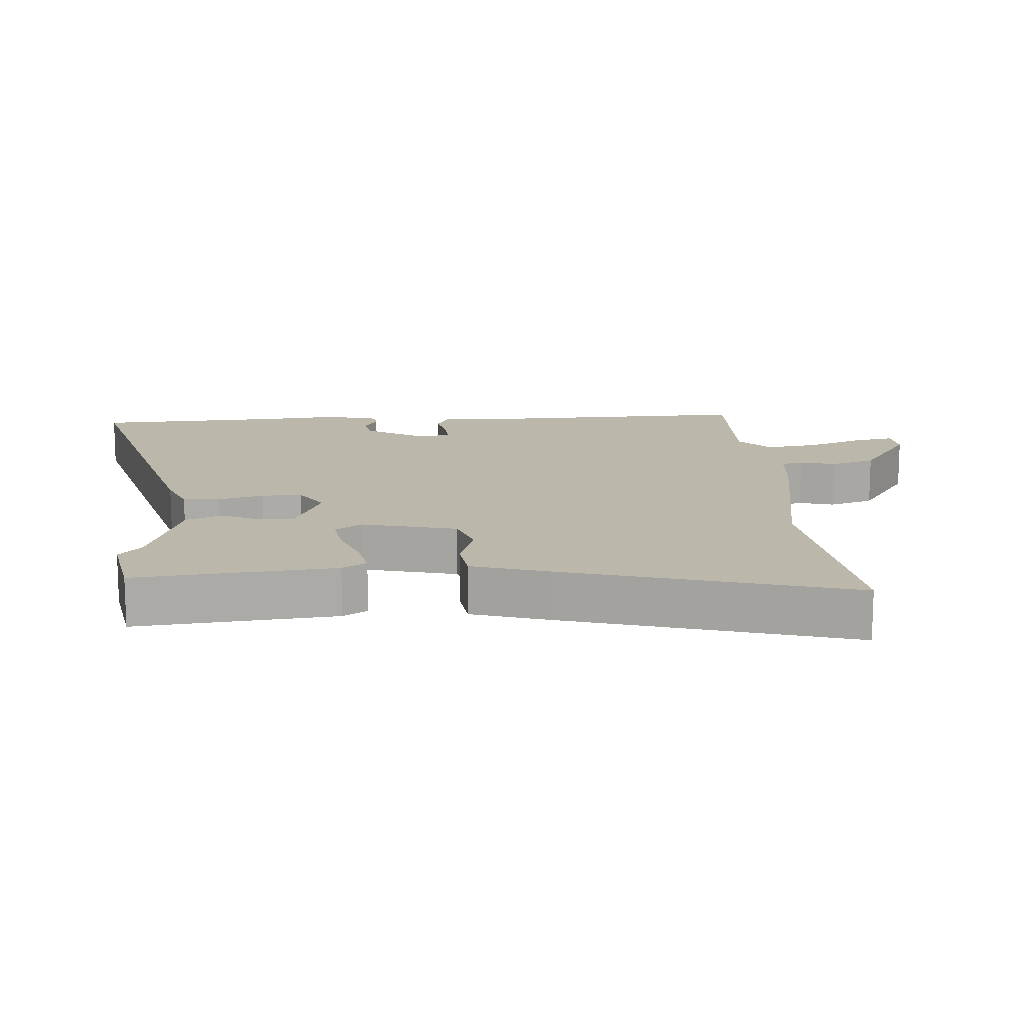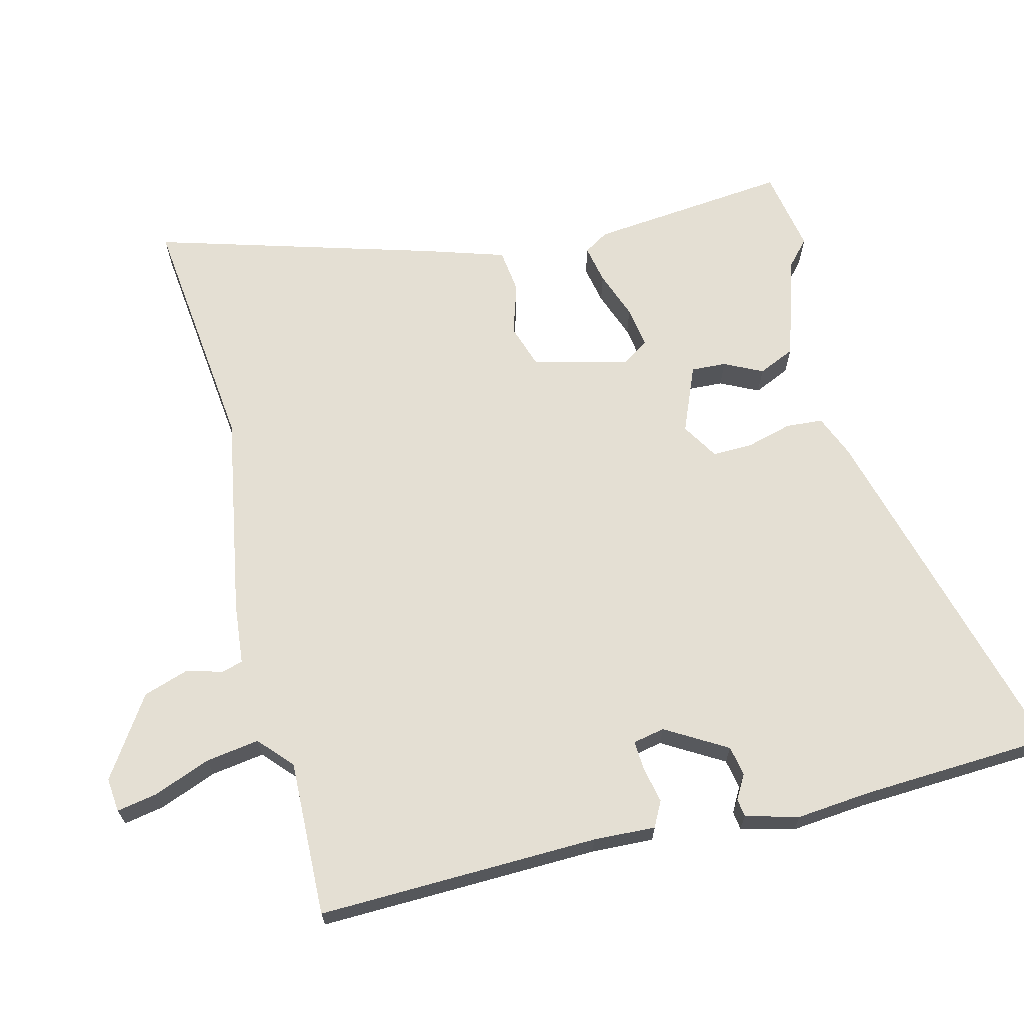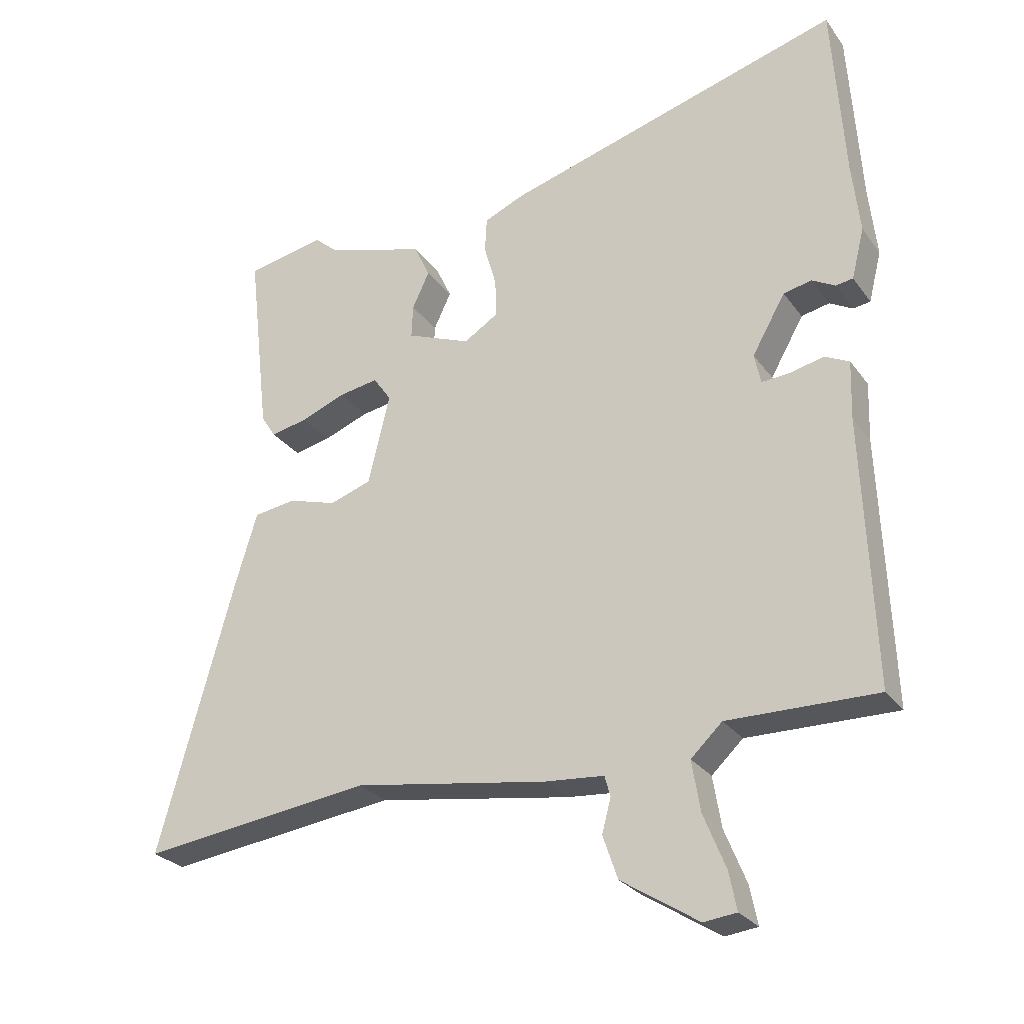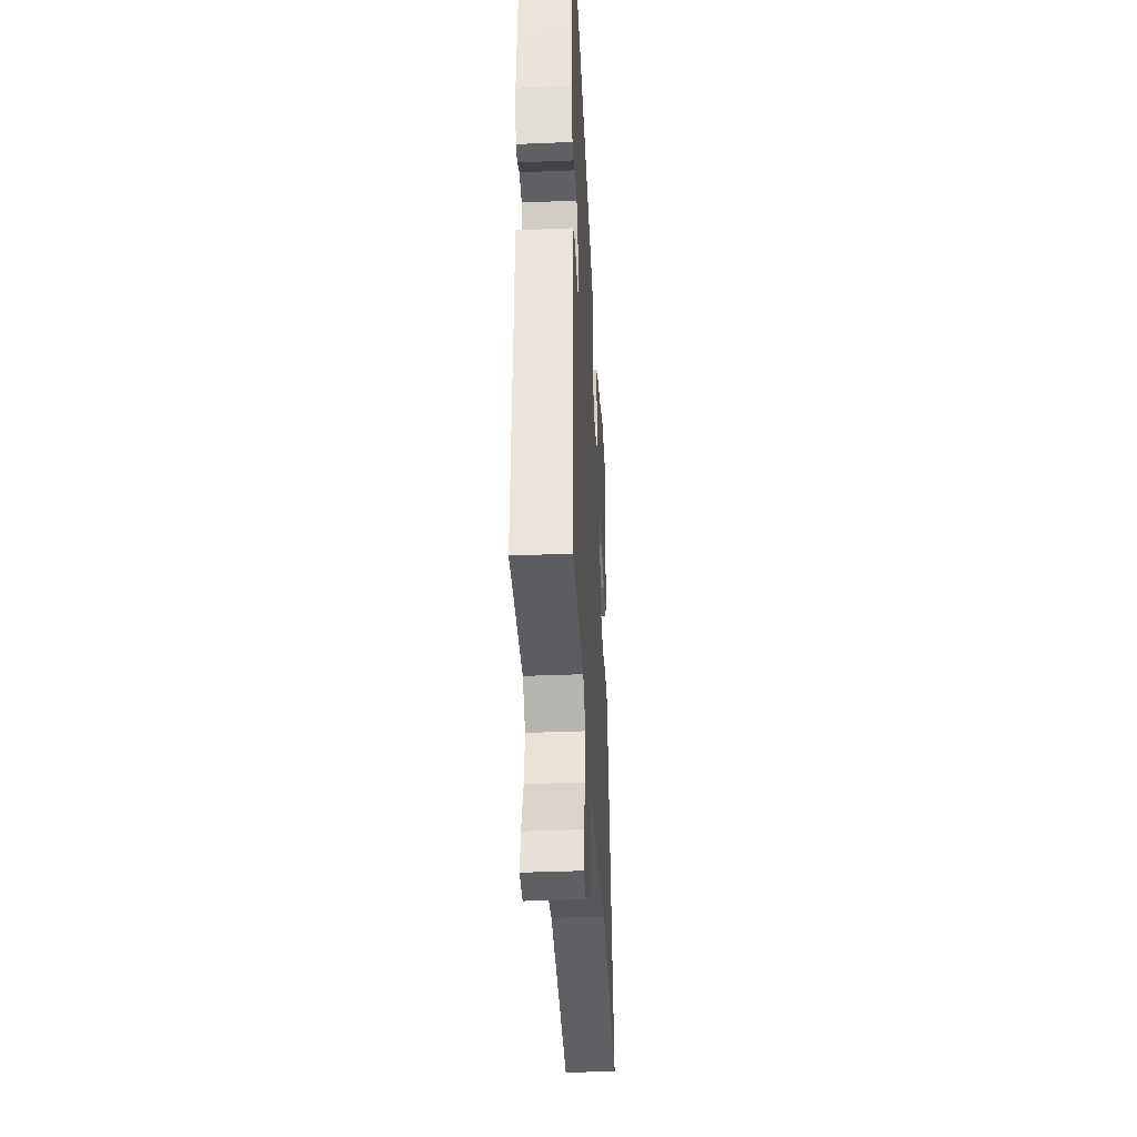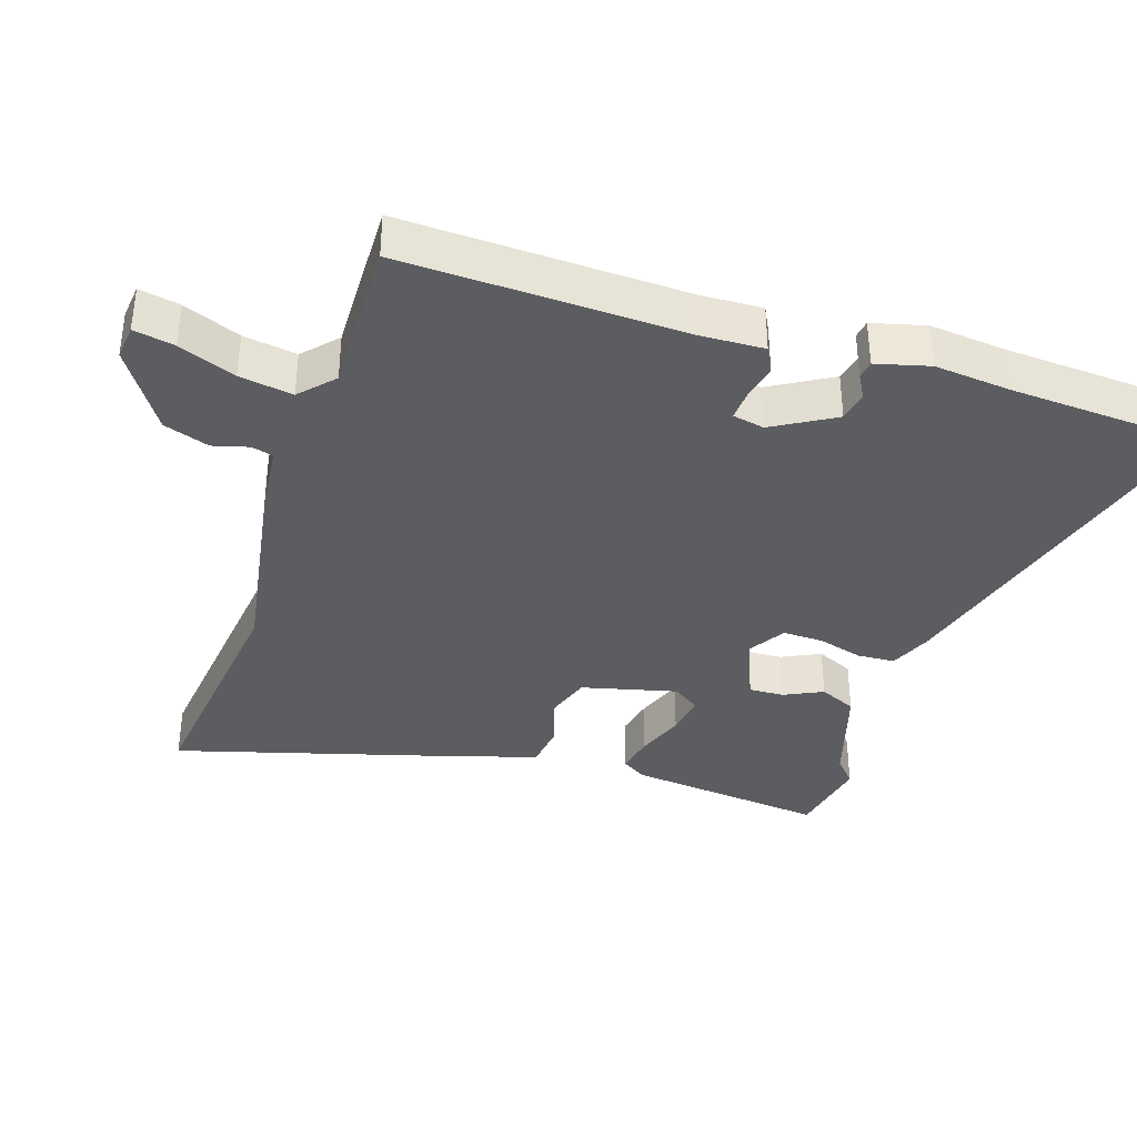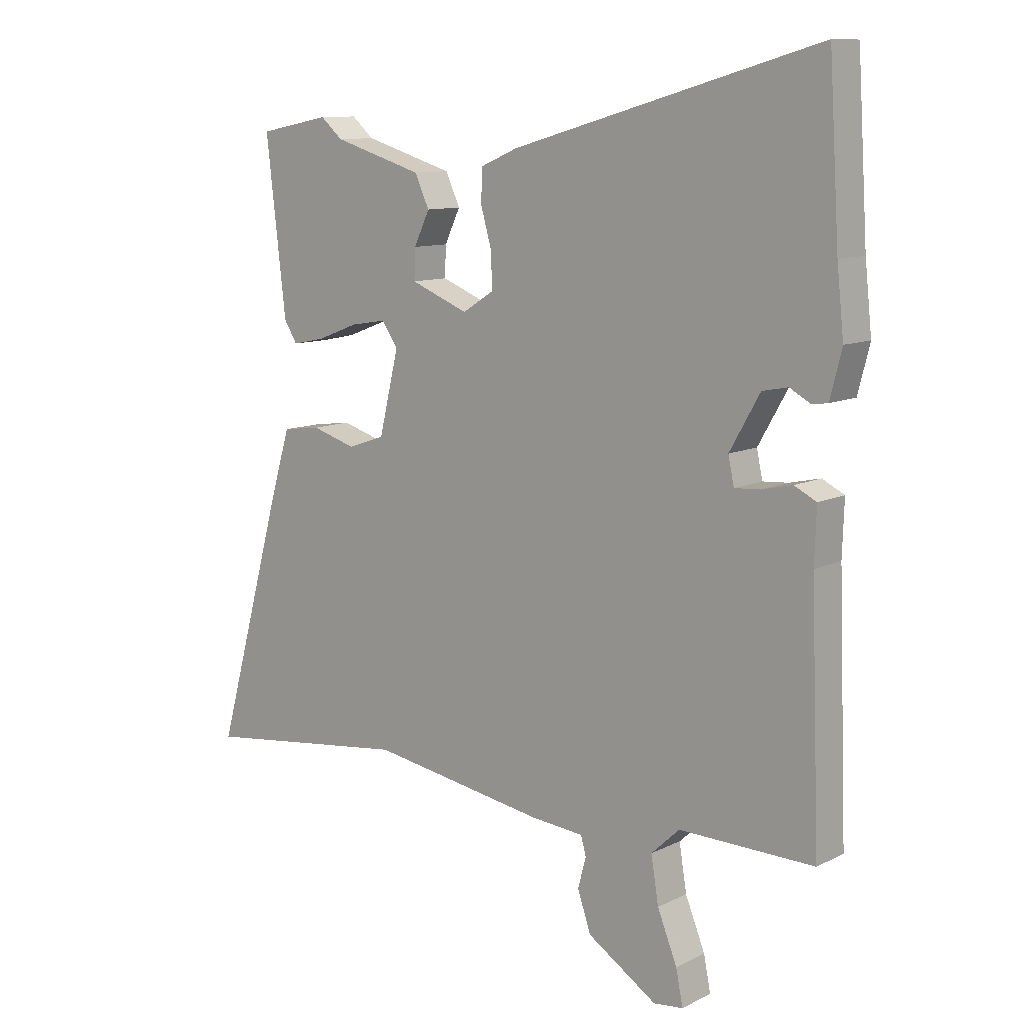
<metadata>
{"format":"obj","ext":"obj","renderer":"f3d","projection":"perspective","resolution":1024,"background":"white","views":[{"elev":14.2,"azim":86.7,"up":"+Y"},{"elev":66.6,"azim":-103.3,"up":"+Y"},{"elev":-27.4,"azim":-151.7,"up":"+Z"},{"elev":-37.6,"azim":-87.0,"up":"+Z"},{"elev":-36.9,"azim":-107.7,"up":"+Y"},{"elev":10.6,"azim":-140.2,"up":"+Z"}]}
</metadata>
<code>
v 0.425 0.07 0.515
v 0.548 0.07 0.491
v 0.514 0.07 0.195
v 0.491 0.07 0.159
v 0.434 0.07 0.171
v 0.363 0.07 0.198
v 0.302 0.07 0.208
v 0.274 0.07 0.168
v 0.308 0.07 0.027
v 0.373 0.07 0.005
v 0.449 0.07 0.028
v 0.515 0.07 0.019
v 0.55 0.07 -0.097
v 0.668 0.07 -0.521
v 0.306 0.07 -0.476
v 0.002 0.07 -0.525
v -0.09 0.07 -0.533
v -0.099 0.07 -0.565
v -0.085 0.07 -0.618
v -0.108 0.07 -0.685
v -0.228 0.07 -0.762
v -0.279 0.07 -0.756
v -0.267 0.07 -0.696
v -0.233 0.07 -0.612
v -0.22 0.07 -0.533
v -0.269 0.07 -0.487
v -0.501 0.07 -0.491
v -0.485 0.07 -0.075
v -0.488 0.07 0.017
v -0.45 0.07 0.036
v -0.397 0.07 0.024
v -0.353 0.07 0.021
v -0.343 0.07 0.068
v -0.395 0.07 0.159
v -0.439 0.07 0.168
v -0.475 0.07 0.148
v -0.502 0.07 0.152
v -0.522 0.07 0.231
v -0.51 0.07 0.343
v -0.492 0.07 0.625
v 0.037 0.07 0.475
v 0.1 0.07 0.448
v 0.103 0.07 0.393
v 0.084 0.07 0.326
v 0.082 0.07 0.266
v 0.136 0.07 0.232
v 0.236 0.07 0.272
v 0.234 0.07 0.324
v 0.207 0.07 0.381
v 0.232 0.07 0.435
v 0.387 0.07 0.482
v 0.425 0 0.515
v 0.548 0 0.491
v 0.514 0 0.195
v 0.491 0 0.159
v 0.434 0 0.171
v 0.363 0 0.198
v 0.302 0 0.208
v 0.274 0 0.168
v 0.308 0 0.027
v 0.373 0 0.005
v 0.449 0 0.028
v 0.515 0 0.019
v 0.55 0 -0.097
v 0.668 0 -0.521
v 0.306 0 -0.476
v 0.002 0 -0.525
v -0.09 0 -0.533
v -0.099 0 -0.565
v -0.085 0 -0.618
v -0.108 0 -0.685
v -0.228 0 -0.762
v -0.279 0 -0.756
v -0.267 0 -0.696
v -0.233 0 -0.612
v -0.22 0 -0.533
v -0.269 0 -0.487
v -0.501 0 -0.491
v -0.485 0 -0.075
v -0.488 0 0.017
v -0.45 0 0.036
v -0.397 0 0.024
v -0.353 0 0.021
v -0.343 0 0.068
v -0.395 0 0.159
v -0.439 0 0.168
v -0.475 0 0.148
v -0.502 0 0.152
v -0.522 0 0.231
v -0.51 0 0.343
v -0.492 0 0.625
v 0.037 0 0.475
v 0.1 0 0.448
v 0.103 0 0.393
v 0.084 0 0.326
v 0.082 0 0.266
v 0.136 0 0.232
v 0.236 0 0.272
v 0.234 0 0.324
v 0.207 0 0.381
v 0.232 0 0.435
v 0.387 0 0.482
f 48 49 50 51
f 47 48 51 1
f 41 42 43 44
f 39 40 41 44
f 39 44 45
f 38 39 45 46
f 35 36 37 38
f 34 35 38 46
f 28 29 30 31
f 26 27 28 31
f 25 26 31 32
f 21 22 23 24
f 21 24 25
f 18 19 20 21
f 17 18 21 25
f 15 16 17 25
f 12 13 14 15
f 10 11 12 15
f 9 10 15 25
f 8 9 25 32
f 3 4 5 6
f 3 6 7
f 47 1 2 3
f 46 47 3 7
f 33 34 46 7
f 7 8 32 33
f 102 101 100 99
f 52 102 99 98
f 95 94 93 92
f 95 92 91 90
f 96 95 90
f 97 96 90 89
f 89 88 87 86
f 97 89 86 85
f 82 81 80 79
f 82 79 78 77
f 83 82 77 76
f 75 74 73 72
f 76 75 72
f 72 71 70 69
f 76 72 69 68
f 76 68 67 66
f 66 65 64 63
f 66 63 62 61
f 76 66 61 60
f 83 76 60 59
f 57 56 55 54
f 58 57 54
f 54 53 52 98
f 58 54 98 97
f 58 97 85 84
f 84 83 59 58
f 1 52 53 2
f 2 53 54 3
f 3 54 55 4
f 4 55 56 5
f 5 56 57 6
f 6 57 58 7
f 7 58 59 8
f 8 59 60 9
f 9 60 61 10
f 10 61 62 11
f 11 62 63 12
f 12 63 64 13
f 13 64 65 14
f 14 65 66 15
f 15 66 67 16
f 16 67 68 17
f 17 68 69 18
f 18 69 70 19
f 19 70 71 20
f 20 71 72 21
f 21 72 73 22
f 22 73 74 23
f 23 74 75 24
f 24 75 76 25
f 25 76 77 26
f 26 77 78 27
f 27 78 79 28
f 28 79 80 29
f 29 80 81 30
f 30 81 82 31
f 31 82 83 32
f 32 83 84 33
f 33 84 85 34
f 34 85 86 35
f 35 86 87 36
f 36 87 88 37
f 37 88 89 38
f 38 89 90 39
f 39 90 91 40
f 40 91 92 41
f 41 92 93 42
f 42 93 94 43
f 43 94 95 44
f 44 95 96 45
f 45 96 97 46
f 46 97 98 47
f 47 98 99 48
f 48 99 100 49
f 49 100 101 50
f 50 101 102 51
f 51 102 52 1

</code>
